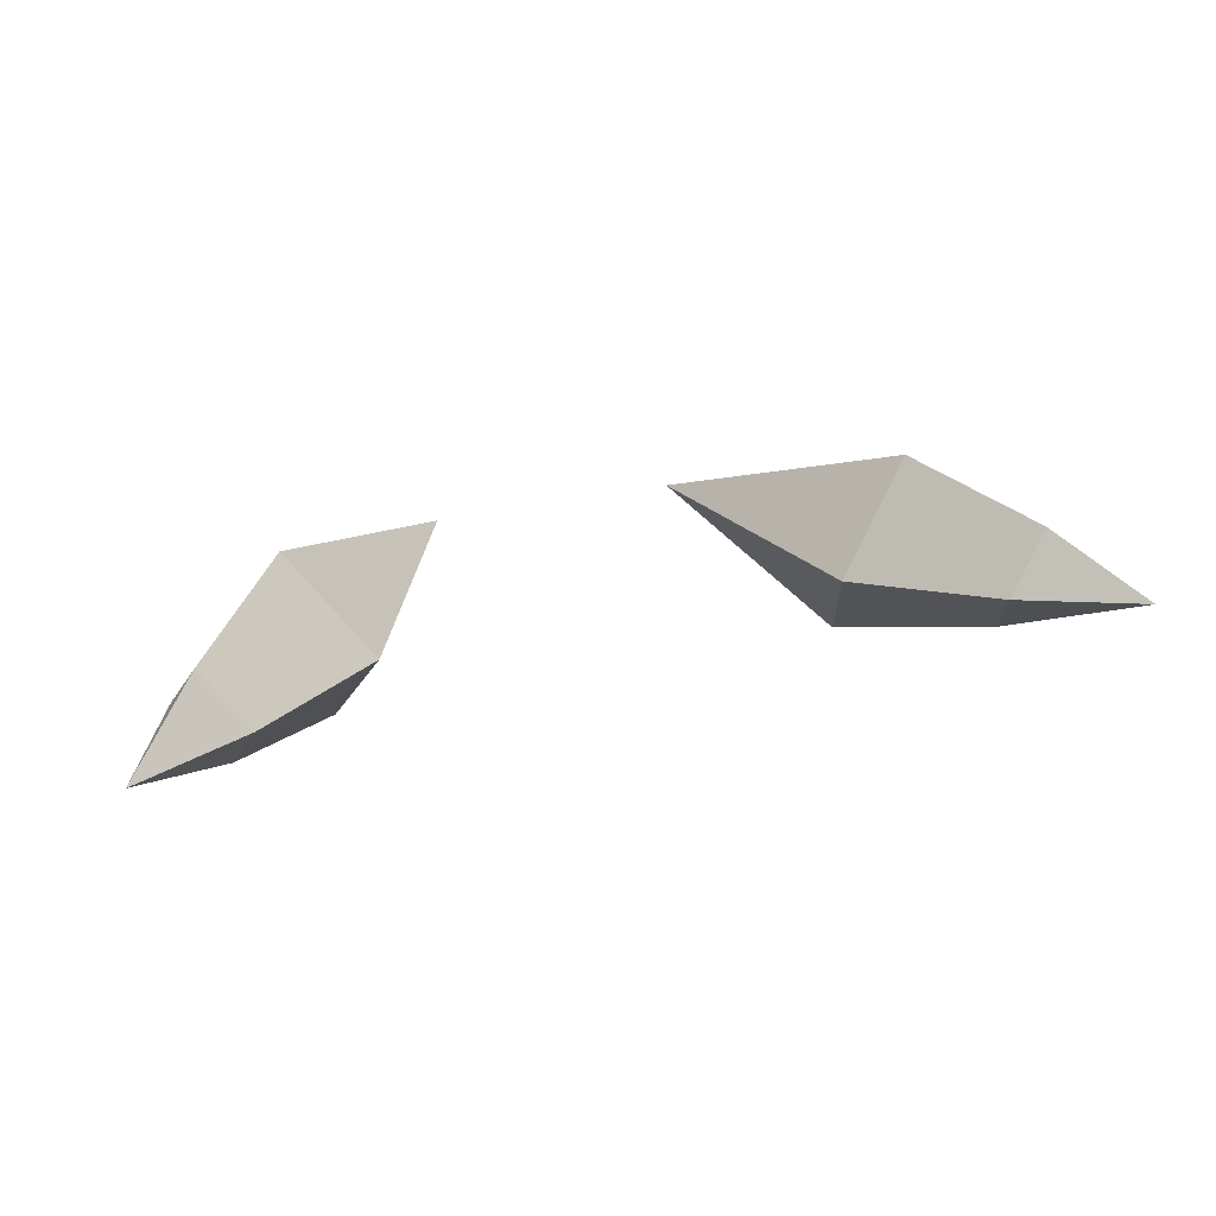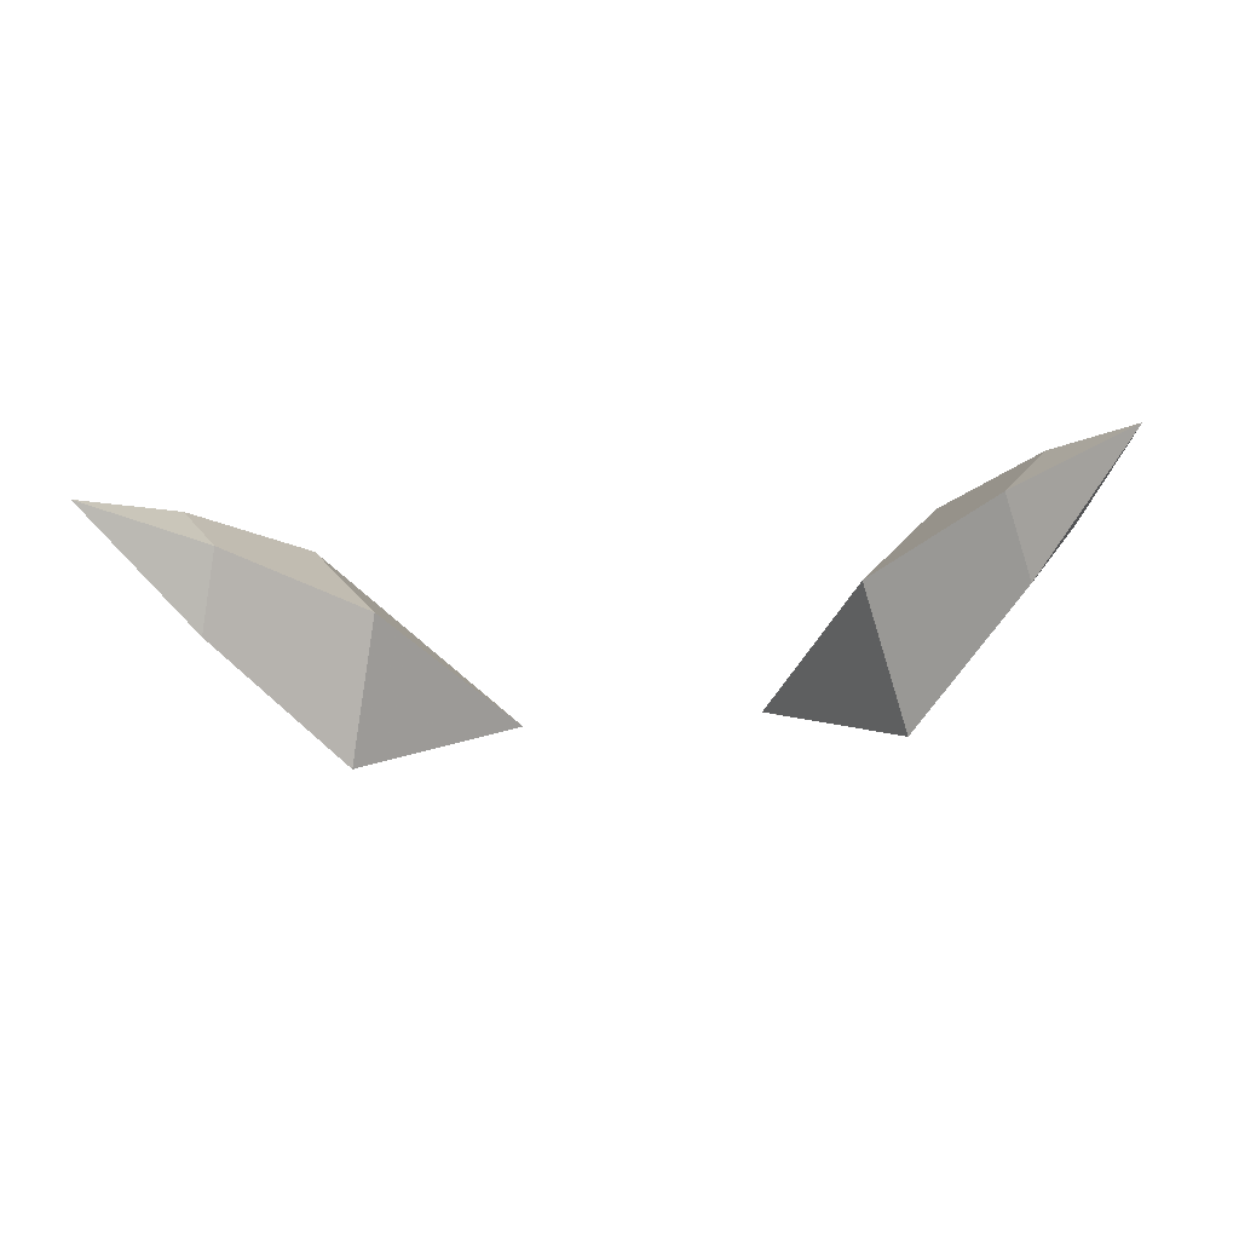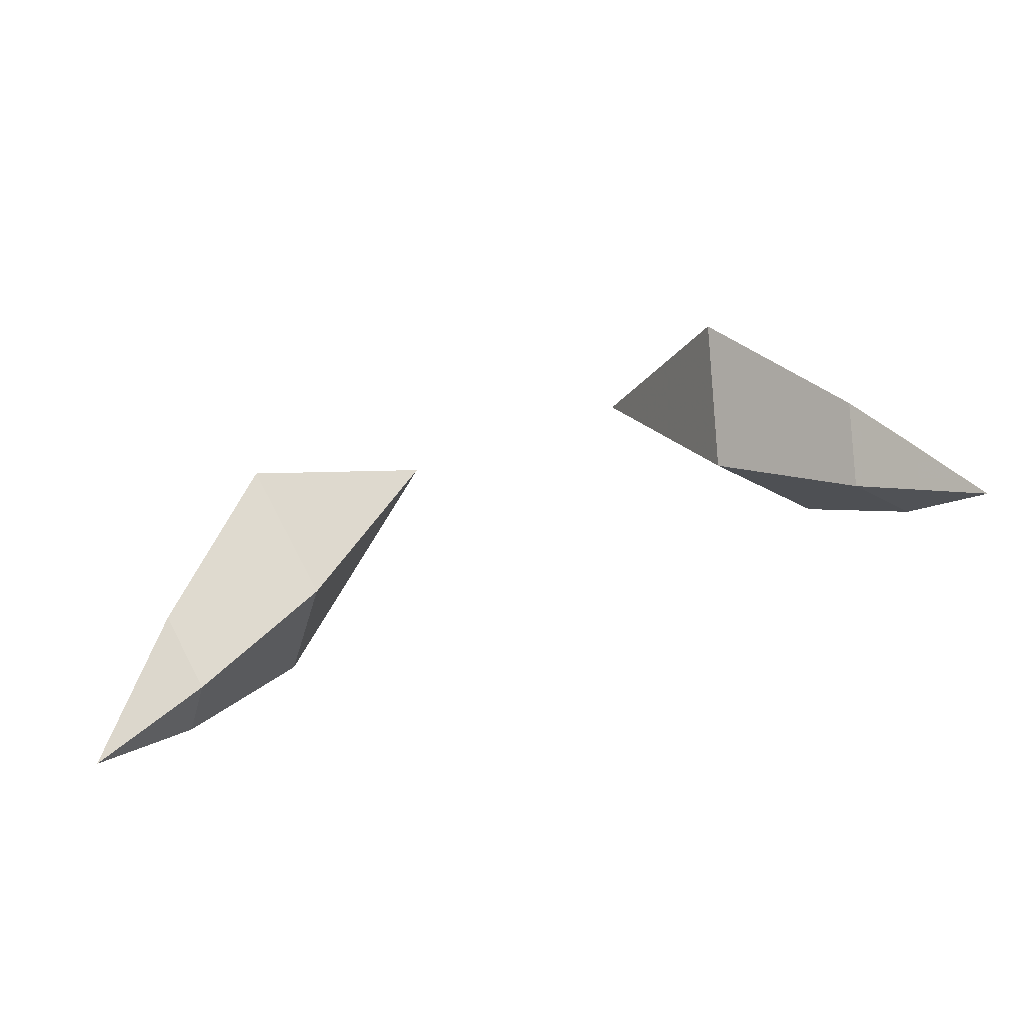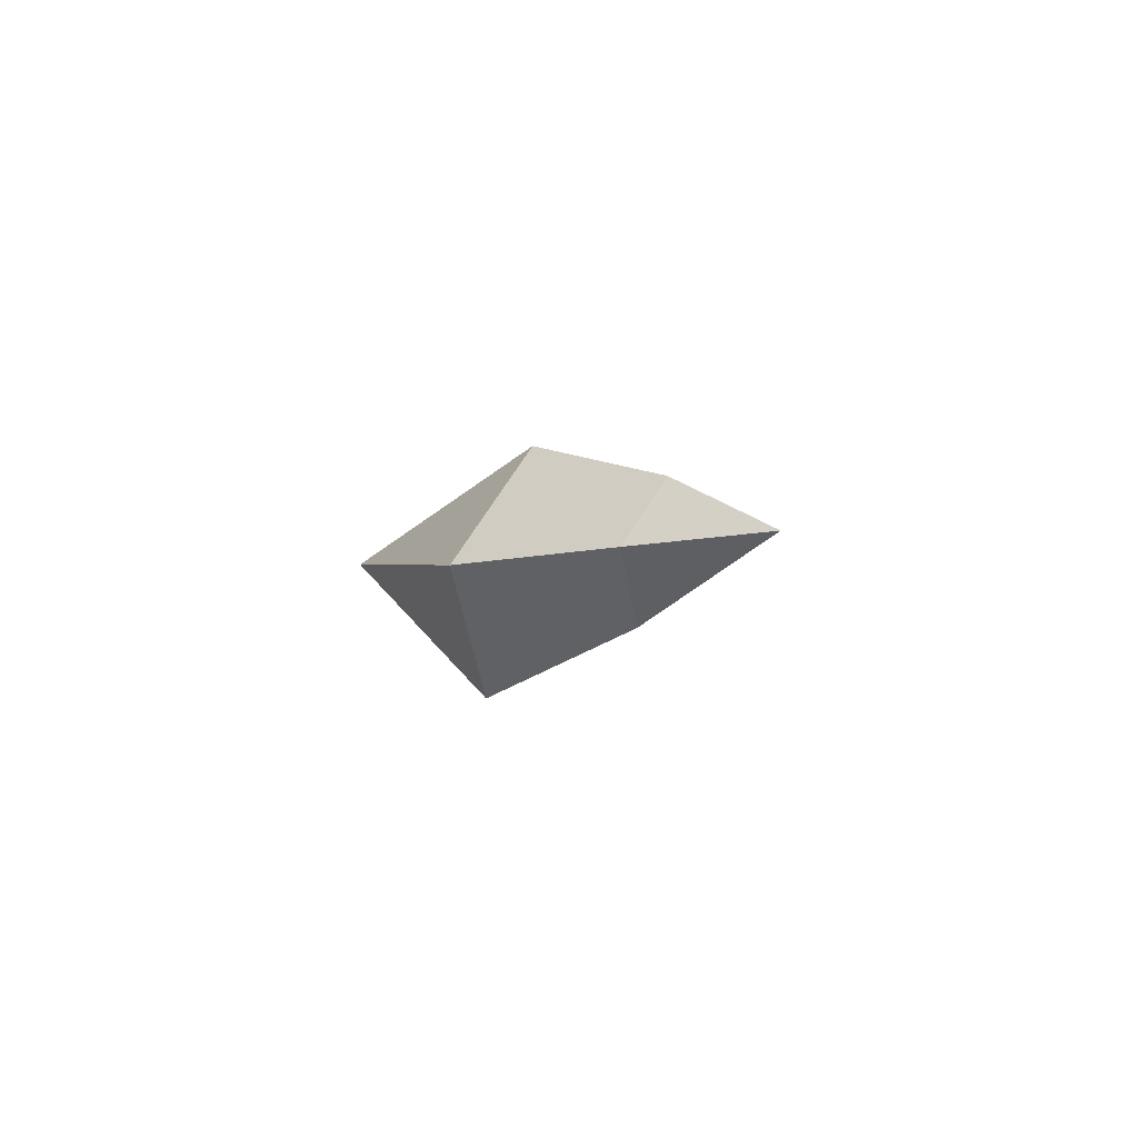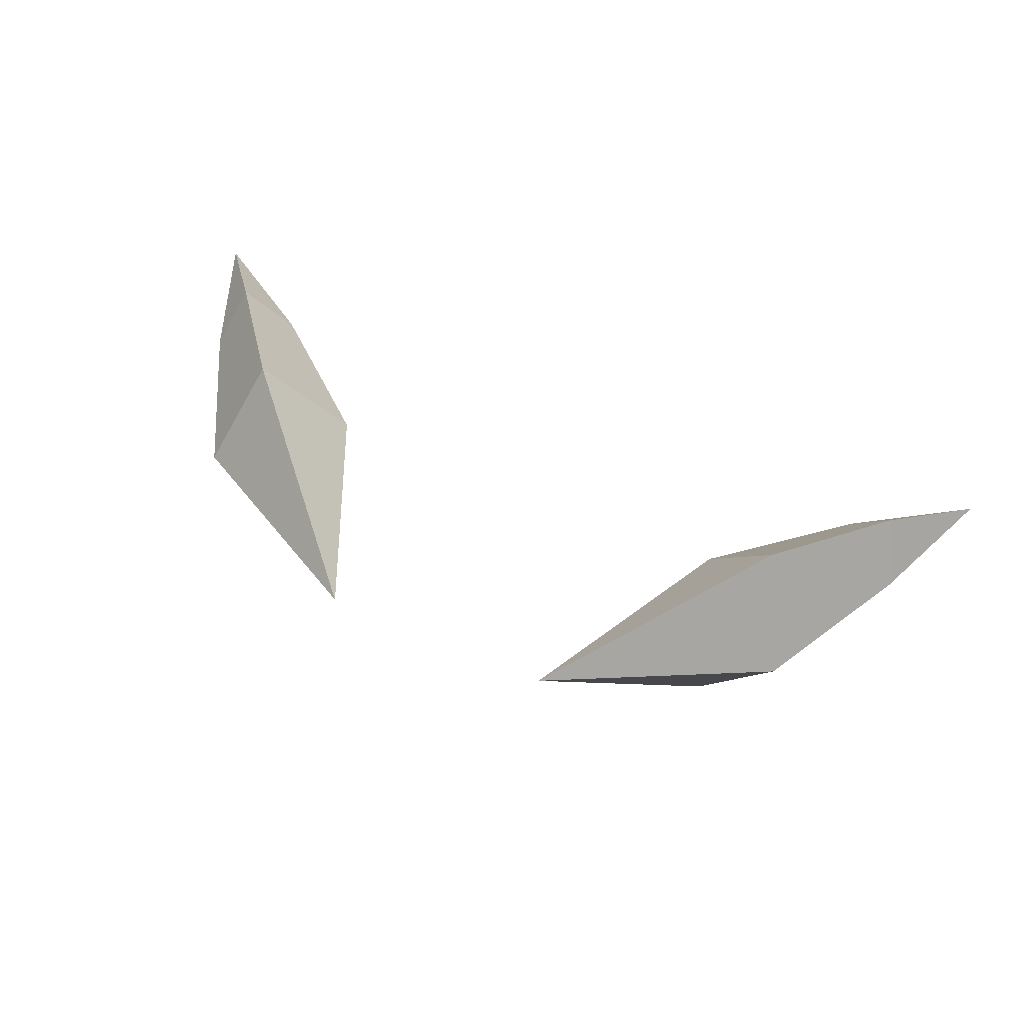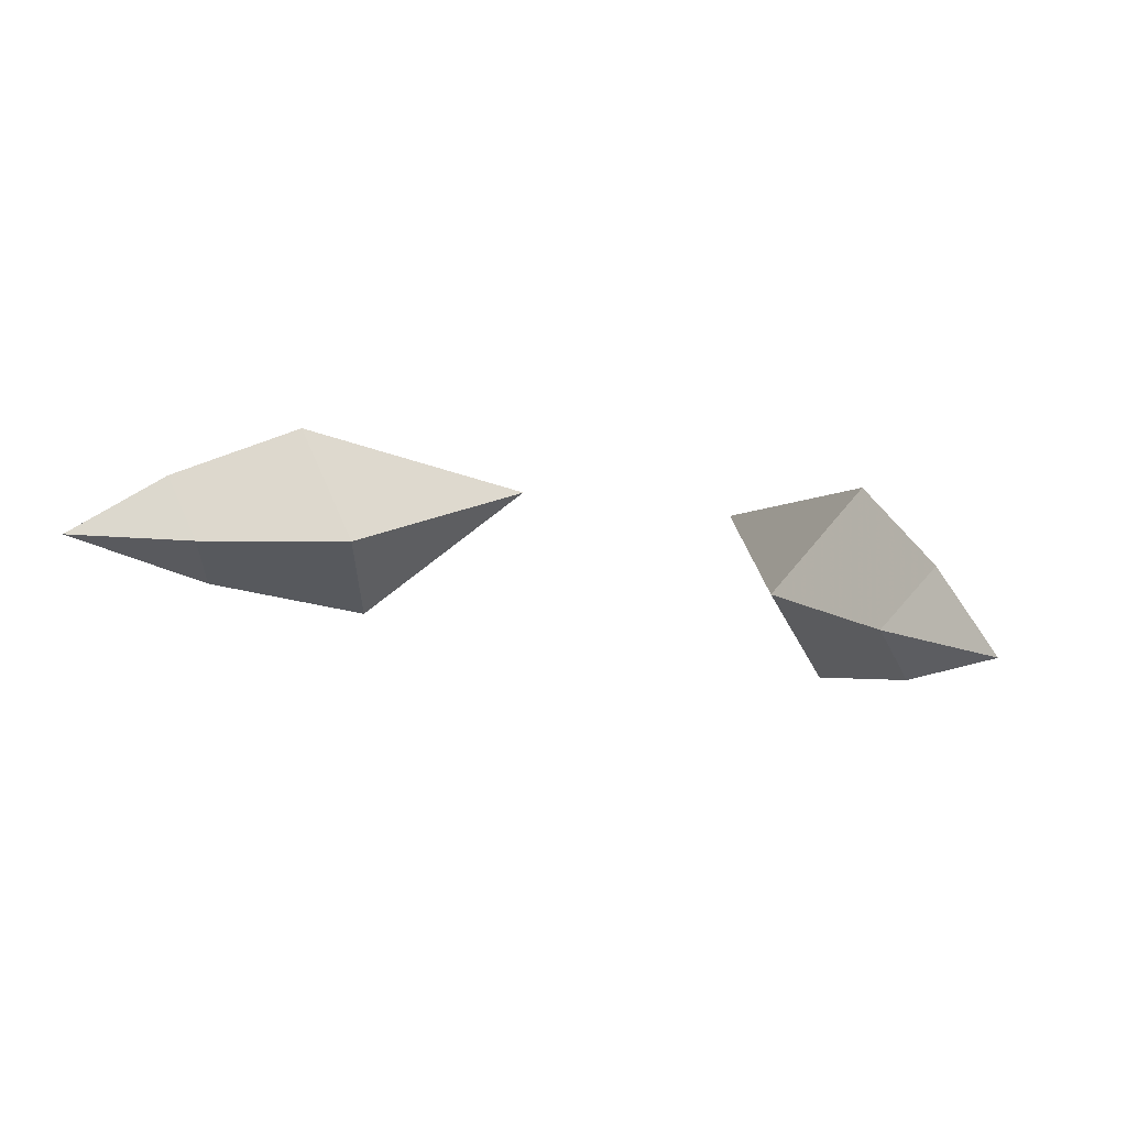
<metadata>
{"format":"obj","ext":"obj","renderer":"f3d","projection":"perspective","resolution":1024,"background":"white","views":[{"elev":33.7,"azim":163.2,"up":"+Y"},{"elev":-33.4,"azim":-173.3,"up":"+Y"},{"elev":-62.1,"azim":19.6,"up":"+Z"},{"elev":0.9,"azim":93.6,"up":"+Y"},{"elev":52.9,"azim":25.1,"up":"+Y"},{"elev":19.5,"azim":-159.4,"up":"+Y"}]}
</metadata>
<code>
g Neutral-Run_Wings
v -0.5909 1.883 -1.059
v -0.7754 1.826 -1.289
v -0.8178 1.714 -1.215
v -0.9165 1.739 -1.462
v -0.6663 1.683 -0.9282
v -0.2373 1.678 -0.7055
v -0.507 1.449 -0.9715
v -0.7282 1.583 -1.24
v -0.6924 1.711 -1.335
v -0.4433 1.678 -1.141
v 0.5909 1.883 -1.059
v 0.7754 1.826 -1.289
v 0.6924 1.711 -1.335
v 0.9165 1.739 -1.462
v 0.4433 1.678 -1.141
v 0.2373 1.678 -0.7055
v 0.507 1.449 -0.9715
v 0.7282 1.583 -1.24
v 0.8178 1.714 -1.215
v 0.6663 1.683 -0.9282
f 1 2 3
f 2 4 3
f 1 3 5
f 6 1 5
f 6 5 7
f 5 8 7
f 5 3 8
f 3 4 8
f 2 9 4
f 9 8 4
f 9 10 8
f 10 7 8
f 10 6 7
f 2 1 9
f 1 10 9
f 1 6 10
f 11 12 13
f 12 14 13
f 11 13 15
f 16 11 15
f 16 15 17
f 15 18 17
f 15 13 18
f 13 14 18
f 12 19 14
f 19 18 14
f 19 20 18
f 20 17 18
f 20 16 17
f 12 11 19
f 11 20 19
f 11 16 20

</code>
